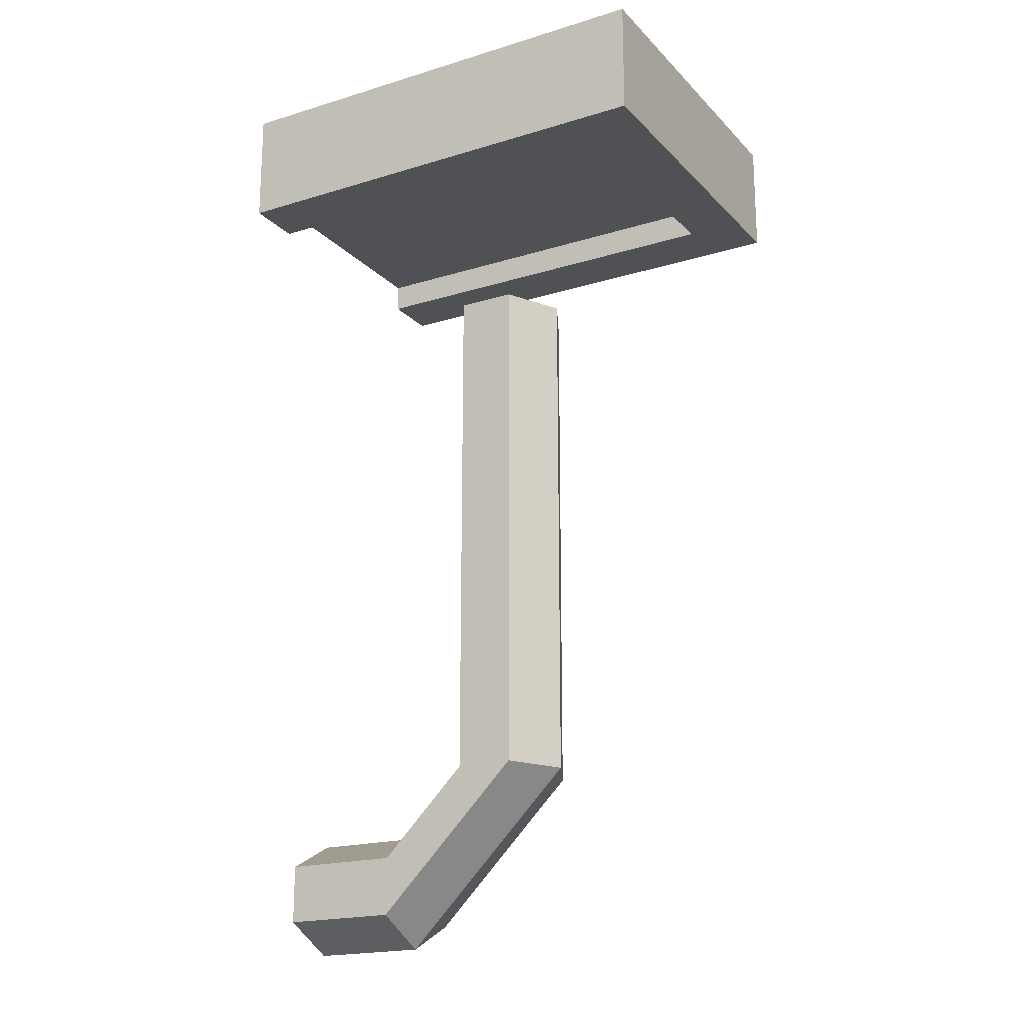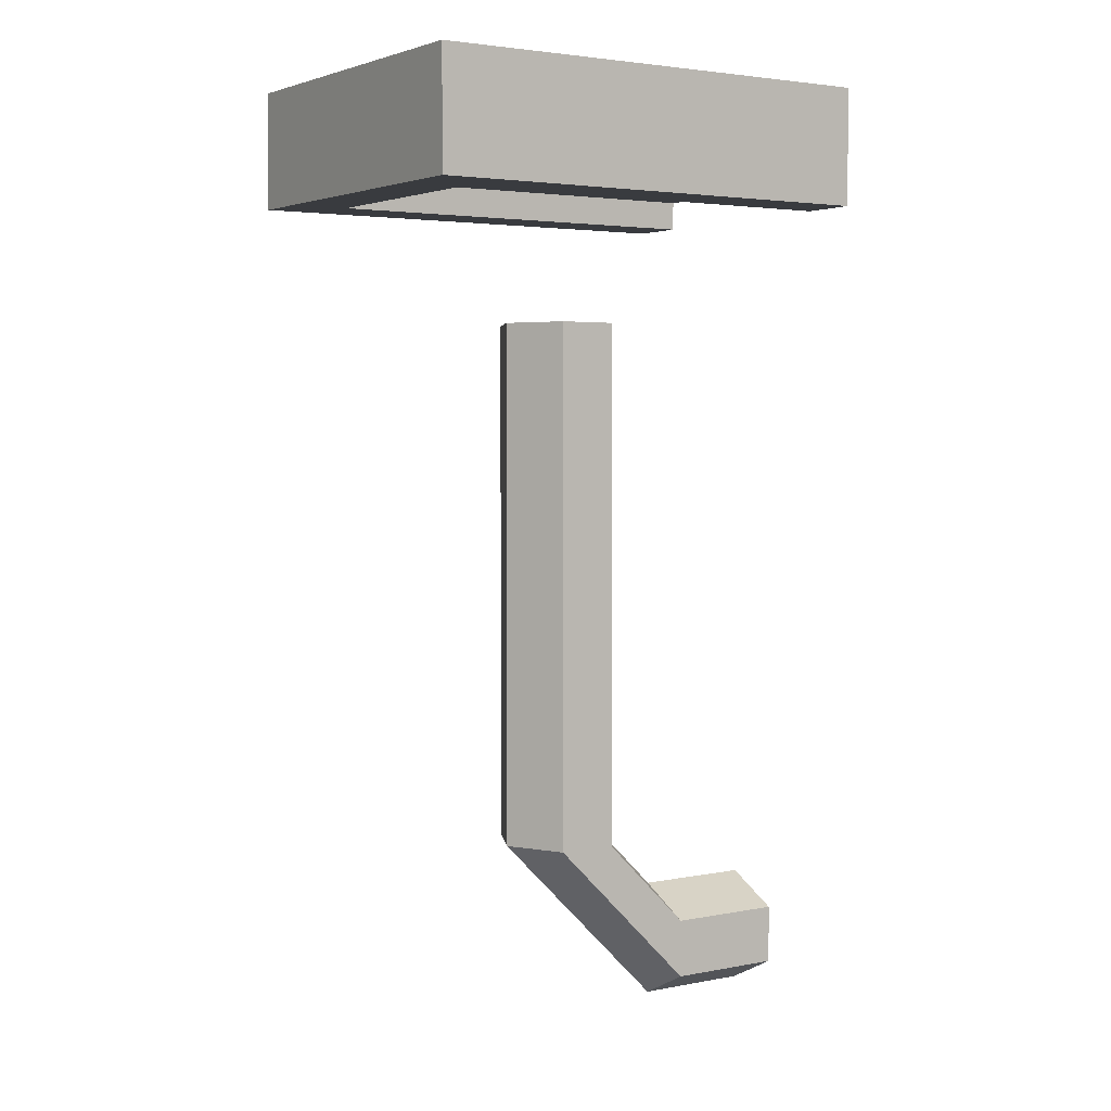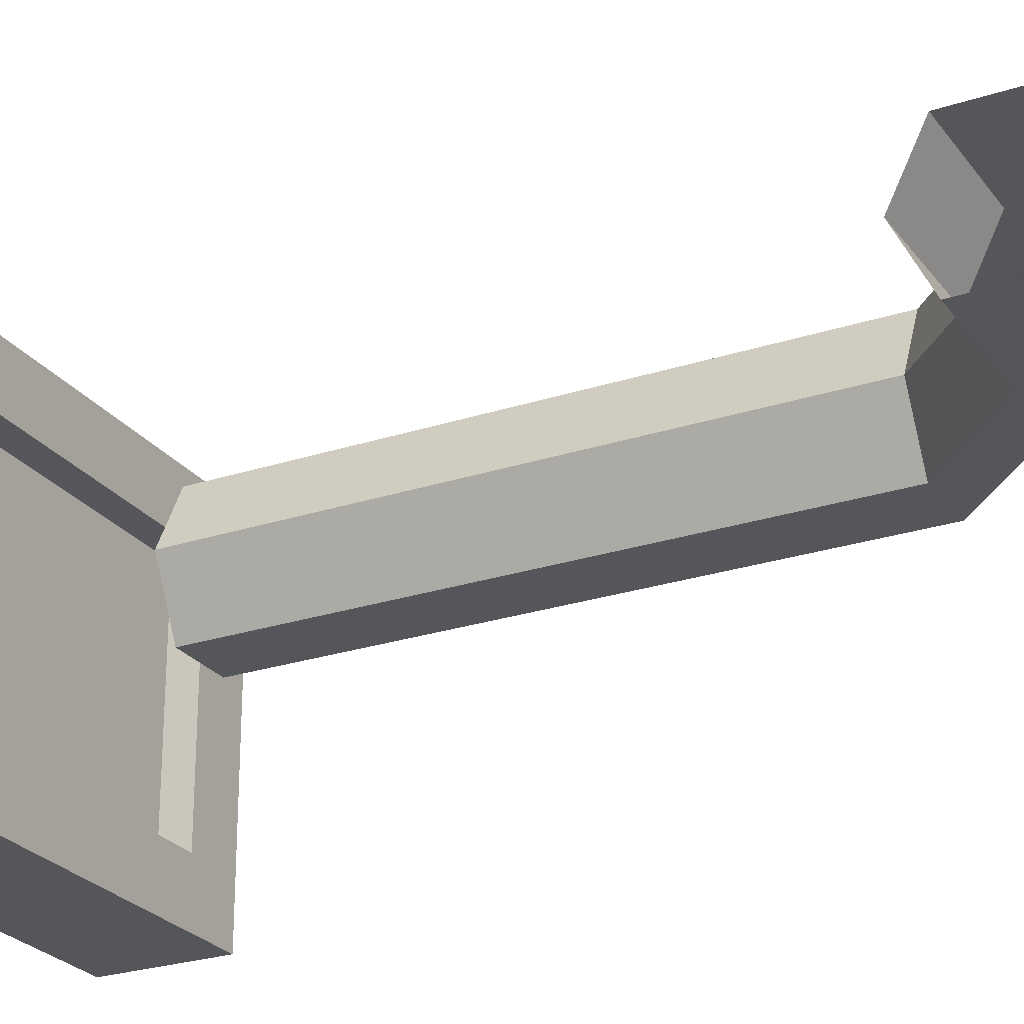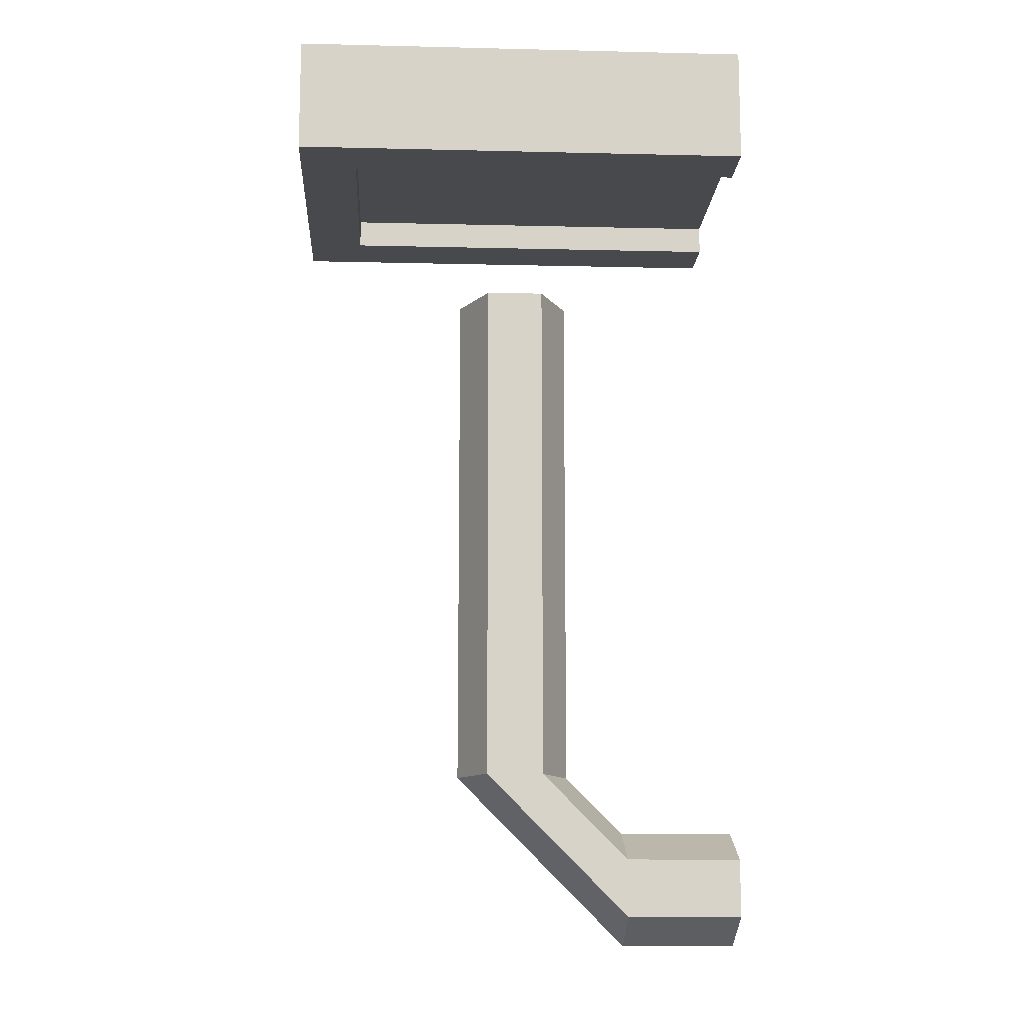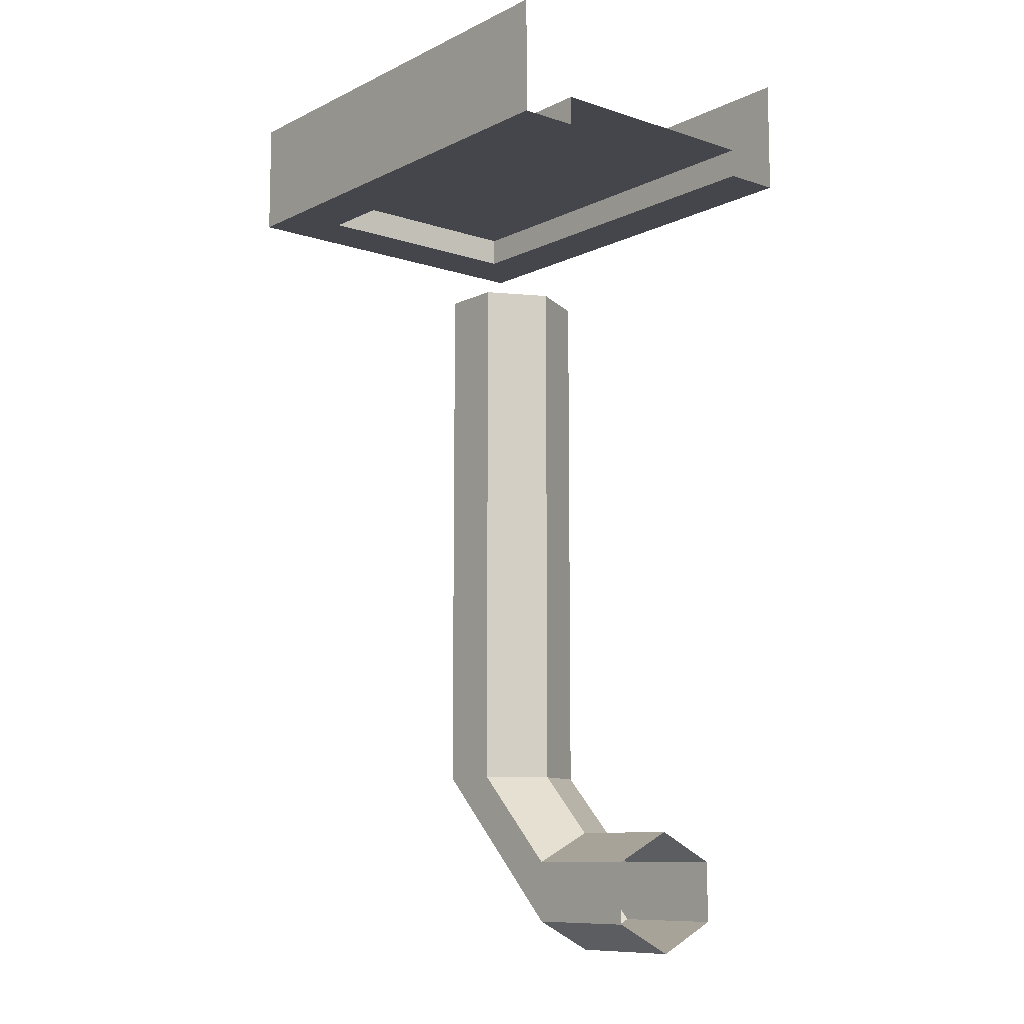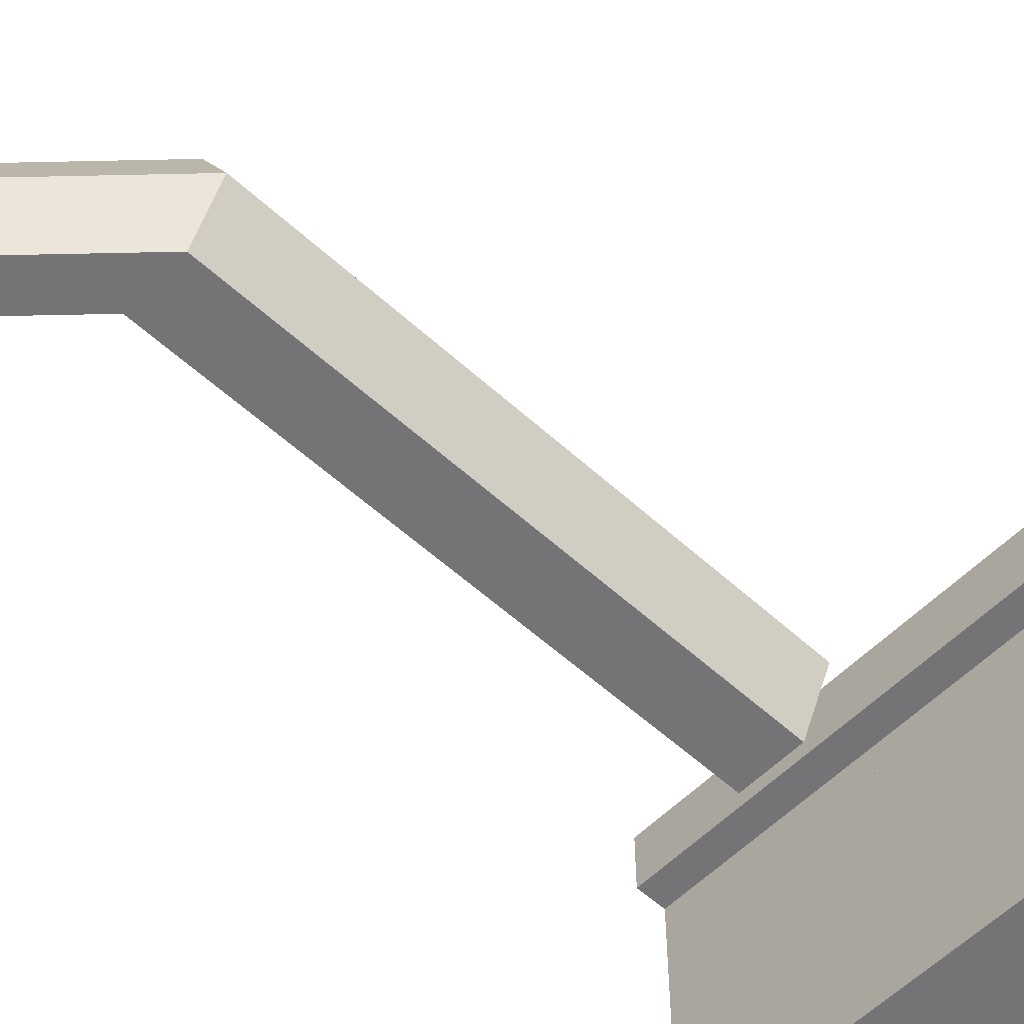
<metadata>
{"format":"obj","ext":"obj","renderer":"f3d","projection":"perspective","resolution":1024,"background":"white","views":[{"elev":-19.5,"azim":29.7,"up":"+Y"},{"elev":3.4,"azim":146.7,"up":"+Y"},{"elev":-25.4,"azim":-62.1,"up":"+Z"},{"elev":-12.5,"azim":176.8,"up":"+Y"},{"elev":-10.1,"azim":-129.7,"up":"+Y"},{"elev":-56.3,"azim":46.3,"up":"+Z"}]}
</metadata>
<code>
v -64 -128 0
v -64 -124 8
v -48 -124 8
v -48 -128 0
v -64 -112 0
v -64 -116 -8
v -48 -116 -8
v -48 -112 0
v -64 -124 -8
v -48 -124 -8
v -64 -116 8
v -48 -116 8
v -36 -104 8
v -28 -104 8
v -36 -104 -8
v -40 -104 0
v -24 -104 0
v -28 -104 -8
v -28 -32 -8
v -36 -32 -8
v -40 -32 0
v -36 -32 8
v -28 -32 8
v -24 -32 0
v -8 -16 -16
v -64 -16 -16
v -64 -12 -16
v -8 -12 -16
v -8 -12 16
v -64 -12 16
v -64 -16 16
v -8 -16 16
v -60 -12 -12
v -60 -12 12
v -48 -12 12
v -48 -12 -12
v -44 -12 12
v -44 -12 -12
v -36 -12 12
v -36 -12 -12
v -32 -12 12
v -32 -12 -12
v -24 -12 12
v -24 -12 -12
v -20 -12 12
v -20 -12 -12
v -12 -12 12
v -12 -12 -12
v 0 0 24
v 0 0 -24
v 0 -16 -24
v 0 -16 24
v -64 0 24
v -64 -16 24
v -64 0 -24
v -64 -16 -24
f 1 2 3 4
f 5 6 7 8
f 6 9 10 7
f 2 11 12 3
f 11 5 8 12
f 9 1 4 10
f 13 14 3 12
f 7 15 16
f 16 8 7
f 16 12 8
f 16 13 12
f 17 18 10
f 10 4 17
f 3 17 4
f 14 17 3
f 7 10 18 15
f 19 20 15 18
f 20 21 16 15
f 21 22 13 16
f 22 23 14 13
f 23 24 17 14
f 24 19 18 17
f 25 26 27 28
f 29 30 31 32
f 28 29 32 25
f 33 34 35 36
f 36 35 37 38
f 38 37 39 40
f 40 39 41 42
f 42 41 43 44
f 44 43 45 46
f 46 45 47 48
f 48 47 29 28
f 30 29 47 34
f 27 30 34 33
f 27 33 48 28
f 49 50 51 52
f 53 49 52 54
f 50 55 56 51
f 26 25 51 56
f 52 51 25 32
f 54 52 32 31

</code>
